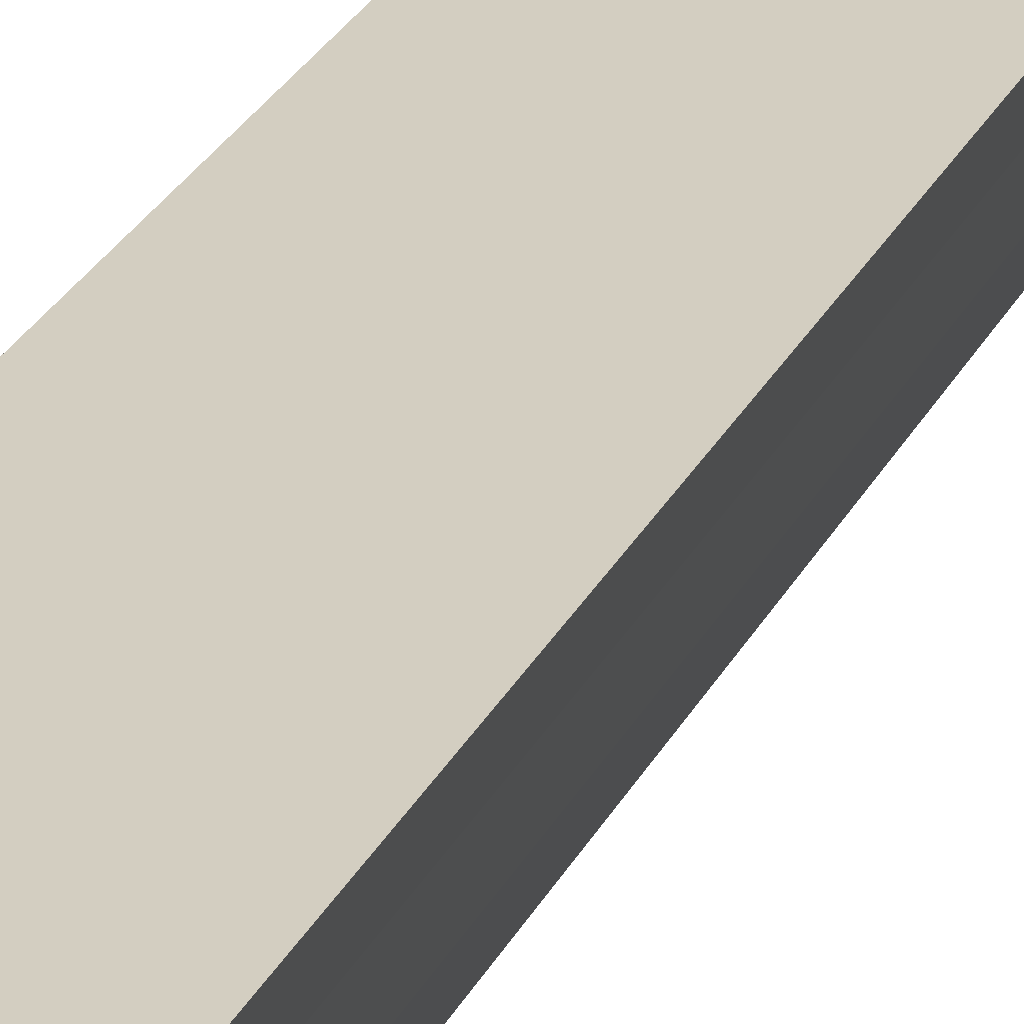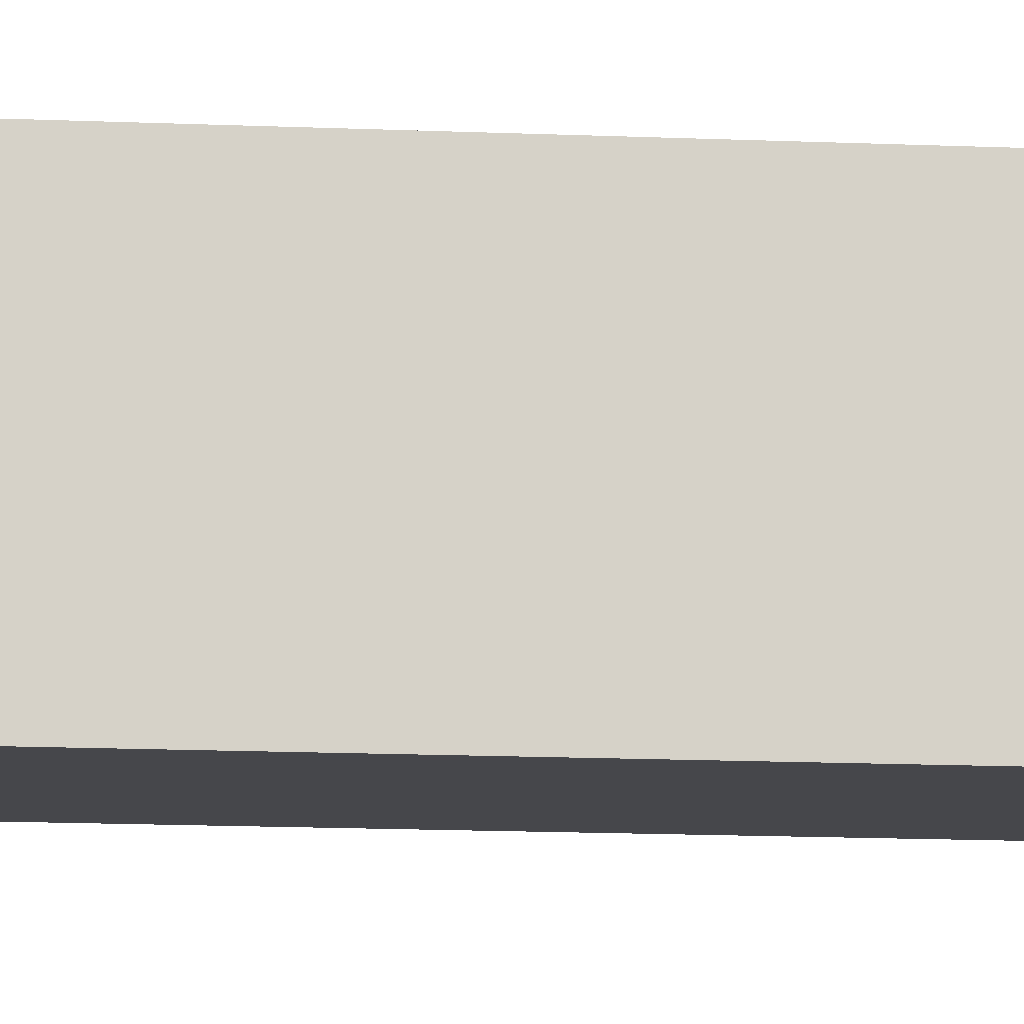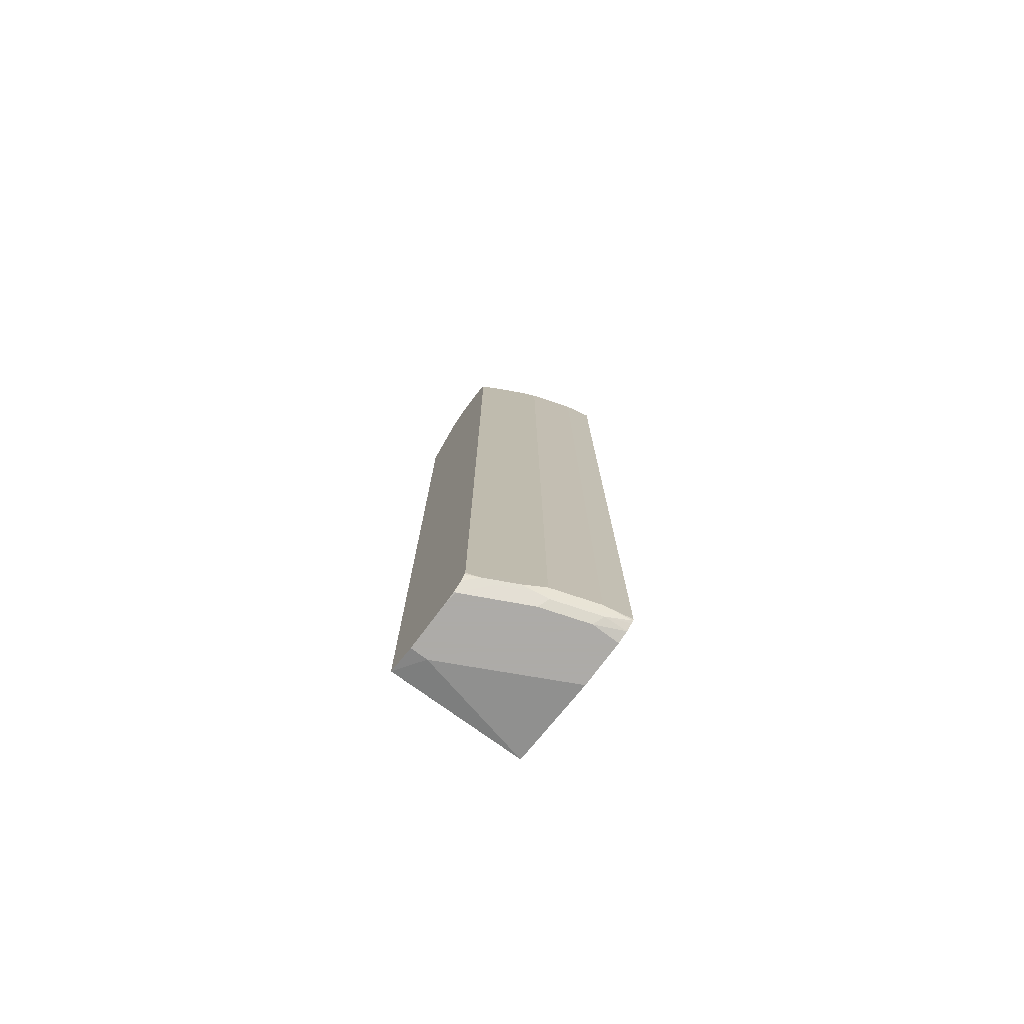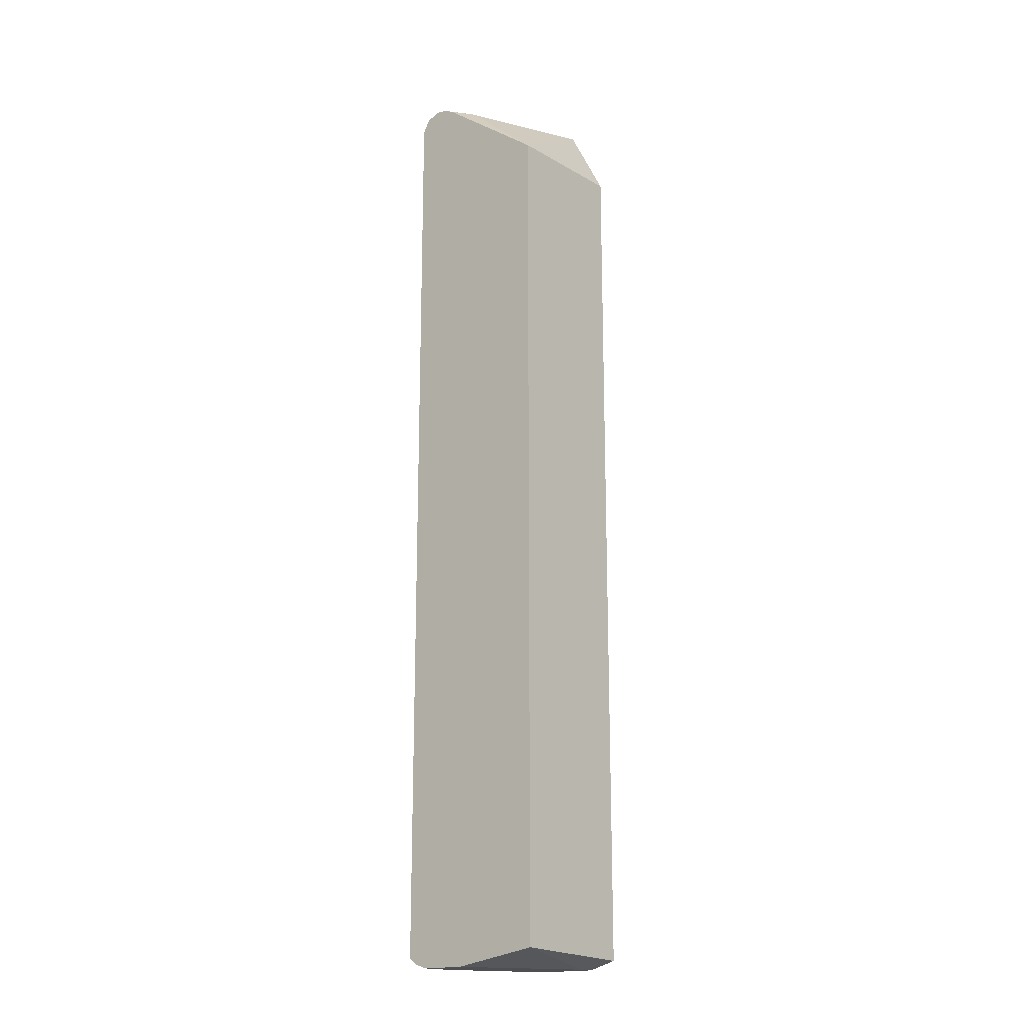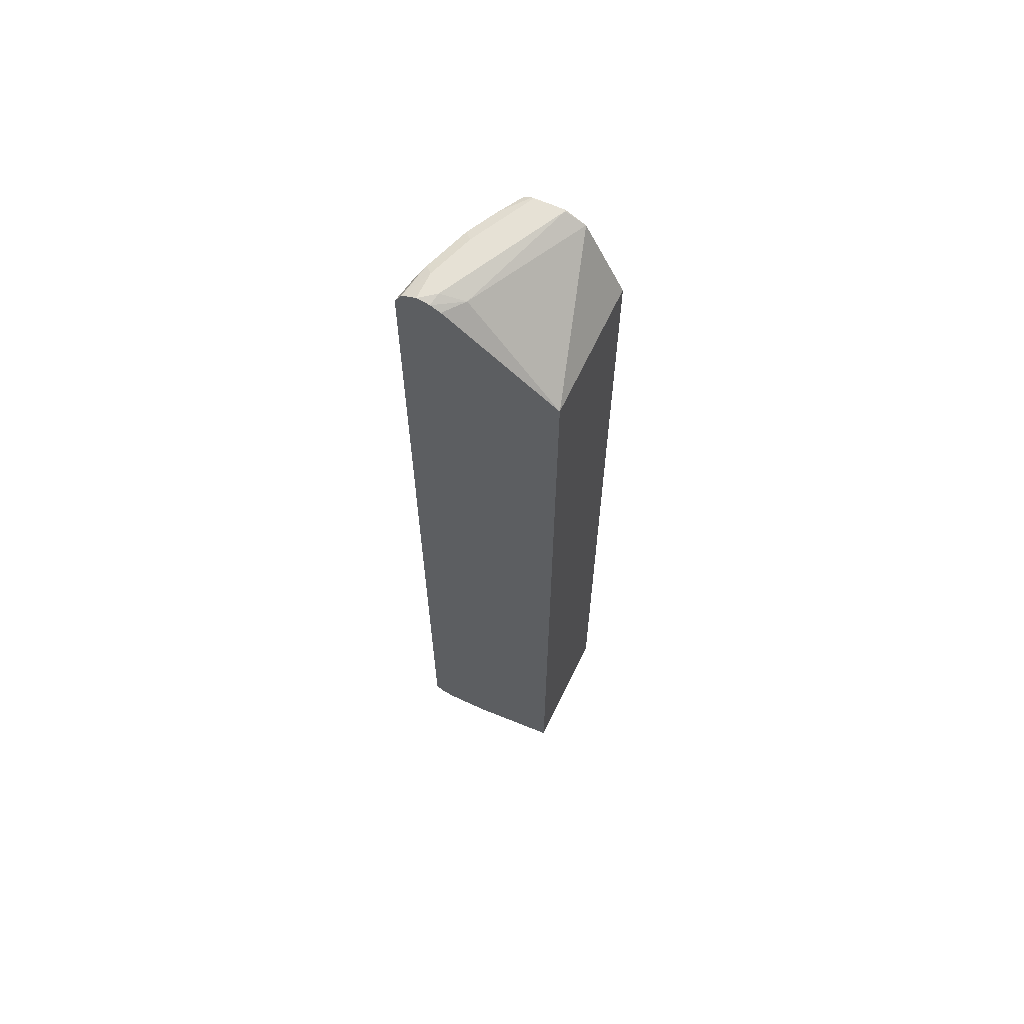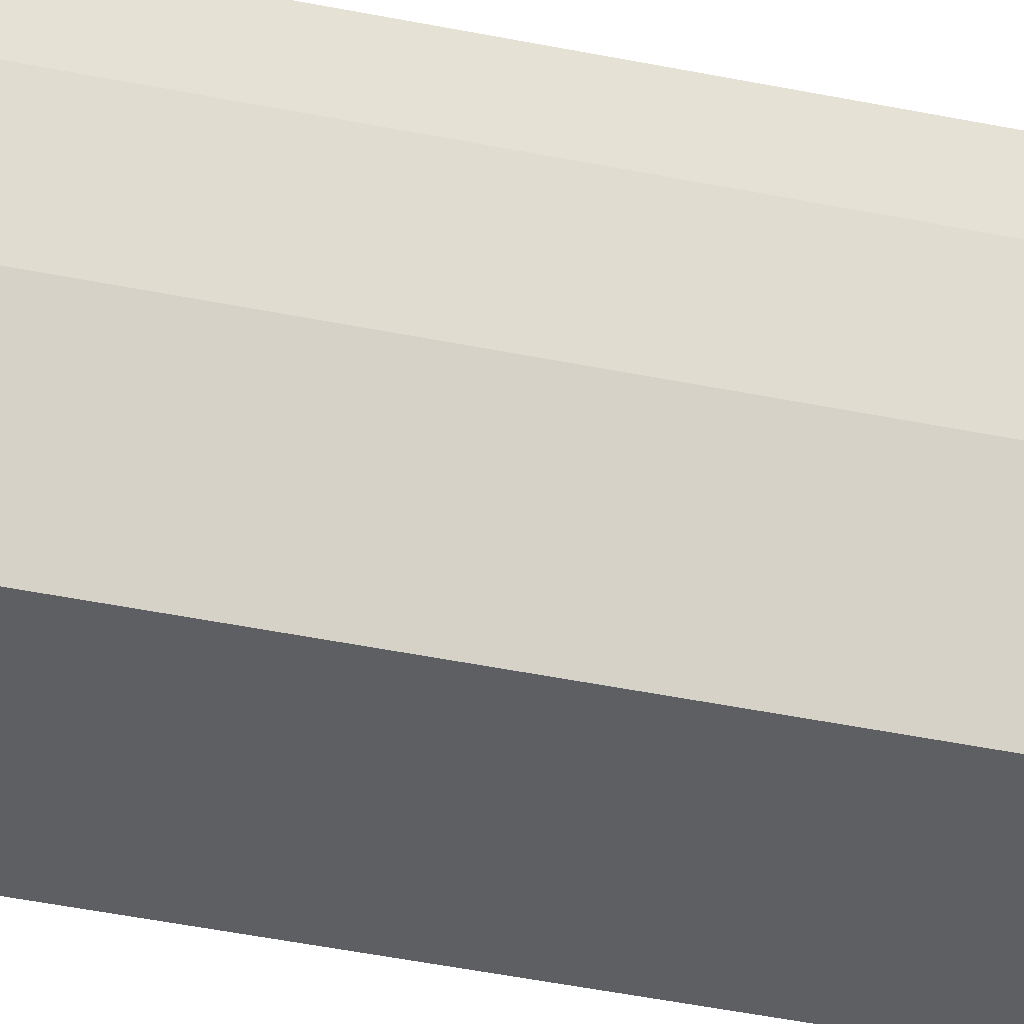
<metadata>
{"format":"obj","ext":"obj","renderer":"f3d","projection":"perspective","resolution":1024,"background":"white","views":[{"elev":24.9,"azim":-159.8,"up":"+Z"},{"elev":-10.8,"azim":82.9,"up":"+Z"},{"elev":-76.5,"azim":-126.8,"up":"+Y"},{"elev":-17.6,"azim":39.4,"up":"+Y"},{"elev":64.1,"azim":25.4,"up":"+Y"},{"elev":-40.7,"azim":-104.4,"up":"+Z"}]}
</metadata>
<code>
v -0.513 -0.5446 0.1535
v -0.5061 -0.541 0.1221
v -0.5119 -0.5467 0.1512
v -0.5123 -0.5472 0.1535
v -0.513 0.5373 0.1535
v -0.4886 -0.541 0.06982
v -0.4974 -0.5497 0.1134
v -0.5061 0.541 0.1221
v -0.5003 -0.5525 0.128
v -0.5097 -0.549 0.1535
v -0.5049 0.552 0.1535
v -0.5003 0.5525 0.1221
v -0.4654 -0.5352 0.02327
v -0.4596 -0.5467 0.01164
v -0.477 -0.5467 0.04655
v -0.4799 -0.5497 0.06109
v -0.4886 0.541 0.06982
v -0.4828 -0.5525 0.07563
v -0.4974 0.5541 0.1134
v -0.5003 0.5467 0.1105
v -0.4828 0.5467 0.05818
v -0.5019 -0.5542 0.1535
v -0.4886 -0.5584 0.1221
v -0.4886 0.5584 0.1535
v -0.4886 0.5584 0.1221
v -0.4528 -0.54 -0.001902
v -0.4654 0.5467 0.02327
v -0.4464 -0.551 -0.001902
v -0.4363 -0.5584 1.431e-05
v -0.4625 -0.5497 0.02618
v -0.4518 -0.5428 -0.001902
v -0.4712 -0.5584 0.06982
v -0.4799 0.5541 0.06109
v -0.4886 -0.5584 0.1535
v -0.4712 0.5584 0.1396
v -0.474 0.5556 0.1535
v -0.4712 0.5584 0.06982
v -0.4528 0.5419 -0.001902
v -0.4625 0.5541 0.02618
v -0.4473 0.5529 -0.001902
v -0.4479 0.5517 -0.001902
v -0.4359 -0.558 -0.001902
v -0.4537 -0.5584 0.03491
v -0.4189 -0.5584 -0.001902
v -0.4363 -0.5584 0.1535
v -0.4014 0.5584 1.431e-05
v -0.445 0.5497 0.1309
v -0.4625 0.5497 0.1535
v -0.4537 0.5584 0.03491
v -0.4363 0.5584 1.431e-05
v -0.4382 0.5575 -0.001902
v -0.3665 -0.5584 -0.001902
v -0.3665 -0.5584 0.01746
v -0.3334 -0.541 0.1535
v -0.3976 0.5565 -0.001902
v -0.4014 0.5584 -0.001902
v -0.3786 0.5462 -0.001902
v -0.3334 0.4537 0.1535
v -0.4189 0.5584 -0.001902
v -0.4363 0.5577 -0.001902
v -0.3335 -0.5489 -0.001902
v -0.3334 -0.5488 -0.001765
v -0.3334 0.459 -0.001902
v -0.3334 0.459 0.005262
v -0.3334 -0.5488 -0.001902
f 26 40 51
f 26 51 60
f 26 60 59
f 26 59 56
f 26 56 55
f 26 65 61
f 26 57 63
f 26 63 65
f 26 61 52
f 26 52 44
f 26 44 42
f 26 42 28
f 26 55 57
f 26 41 40
f 24 59 50
f 25 37 33
f 24 36 35
f 24 37 25
f 24 49 37
f 24 50 49
f 24 56 59
f 24 46 56
f 24 35 46
f 23 45 34
f 23 53 45
f 23 52 53
f 23 44 52
f 26 28 31
f 26 38 41
f 27 39 40
f 47 48 58
f 27 41 38
f 23 29 44
f 57 64 63
f 57 58 64
f 54 64 58
f 54 63 64
f 54 65 63
f 54 62 65
f 54 61 62
f 53 61 54
f 52 61 53
f 50 60 51
f 50 59 60
f 47 58 57
f 27 40 41
f 46 57 55
f 46 55 56
f 45 53 54
f 39 51 40
f 39 50 51
f 39 49 50
f 36 48 47
f 61 65 62
f 35 36 47
f 33 49 39
f 33 37 49
f 29 42 44
f 29 43 30
f 28 42 29
f 46 47 57
f 23 43 29
f 35 47 46
f 22 23 34
f 6 16 7
f 6 15 16
f 6 14 15
f 6 13 14
f 5 12 8
f 5 11 12
f 4 9 10
f 3 9 4
f 3 7 9
f 2 8 17
f 2 7 3
f 2 6 7
f 1 8 2
f 6 17 27
f 1 5 8
f 1 24 11
f 1 36 24
f 1 48 36
f 1 58 48
f 1 54 58
f 1 45 54
f 1 34 45
f 1 22 34
f 1 10 22
f 1 4 10
f 1 3 4
f 1 2 3
f 23 32 43
f 1 11 5
f 6 27 13
f 2 17 6
f 7 18 9
f 21 39 27
f 21 33 39
f 19 21 20
f 7 16 18
f 19 25 33
f 18 32 23
f 17 21 27
f 16 32 18
f 16 43 32
f 16 30 43
f 14 31 28
f 14 26 31
f 14 16 15
f 14 30 16
f 14 29 30
f 19 33 21
f 13 38 26
f 14 28 29
f 8 12 19
f 8 20 21
f 8 21 17
f 9 22 10
f 9 18 23
f 8 19 20
f 11 24 25
f 11 25 19
f 11 19 12
f 13 26 14
f 9 23 22
f 13 27 38

</code>
